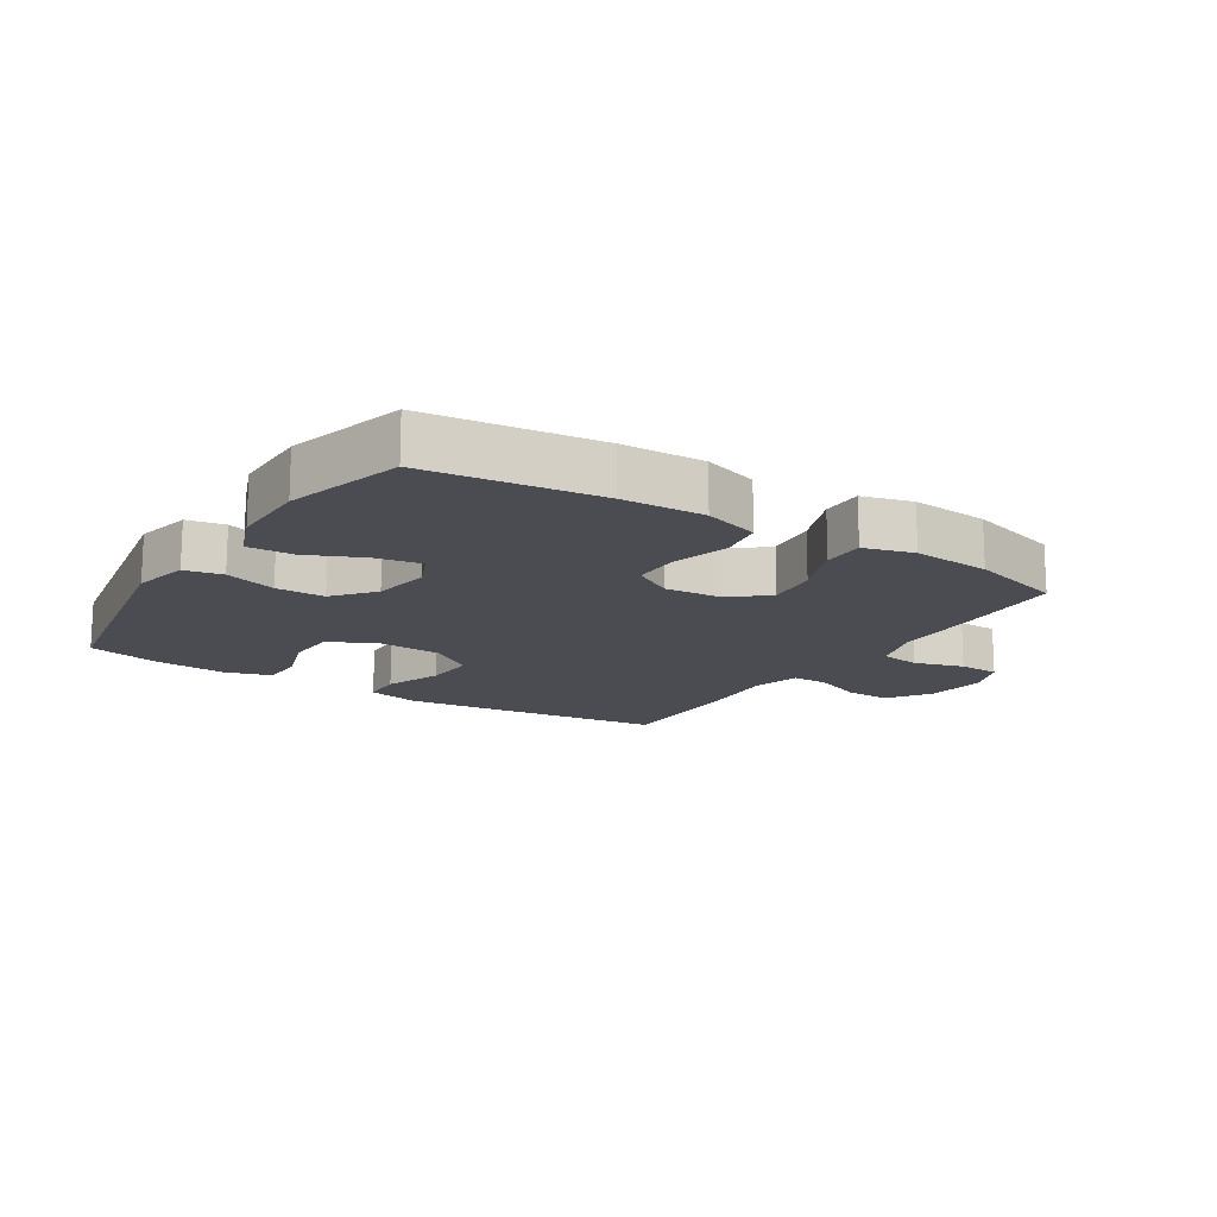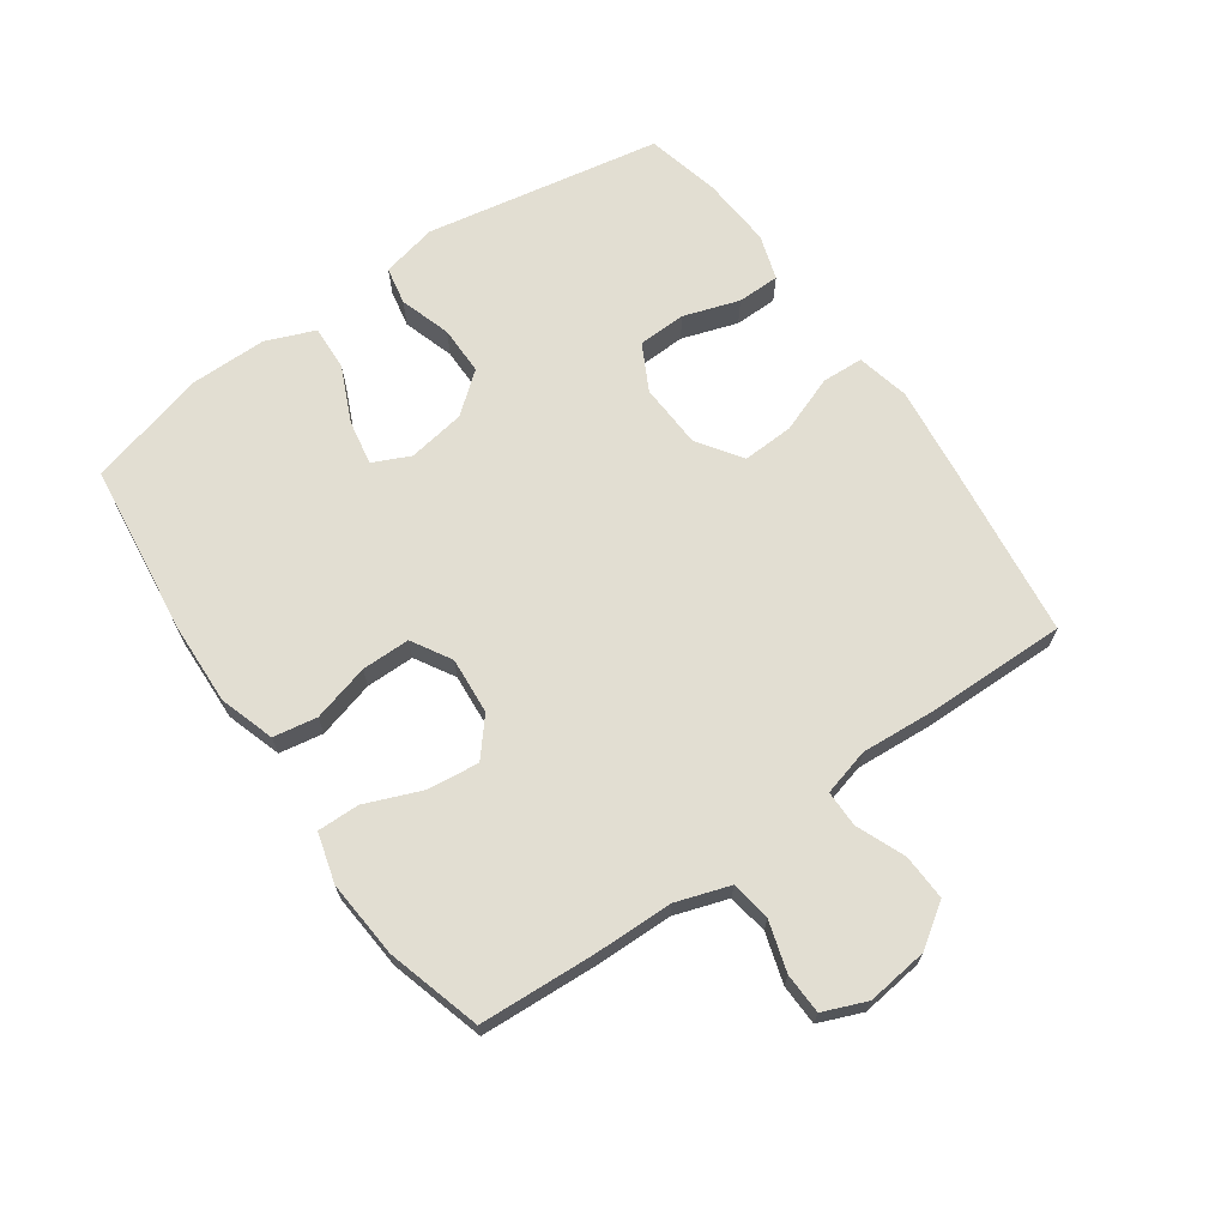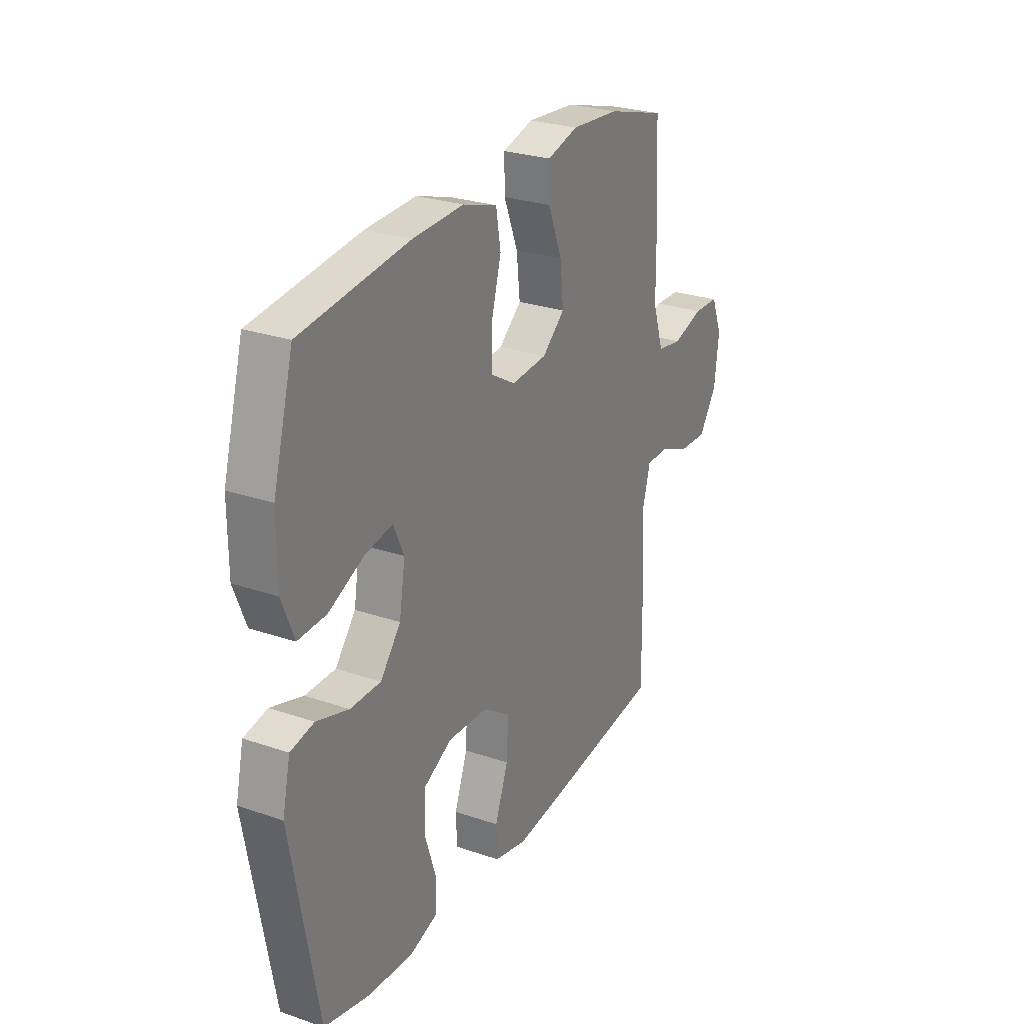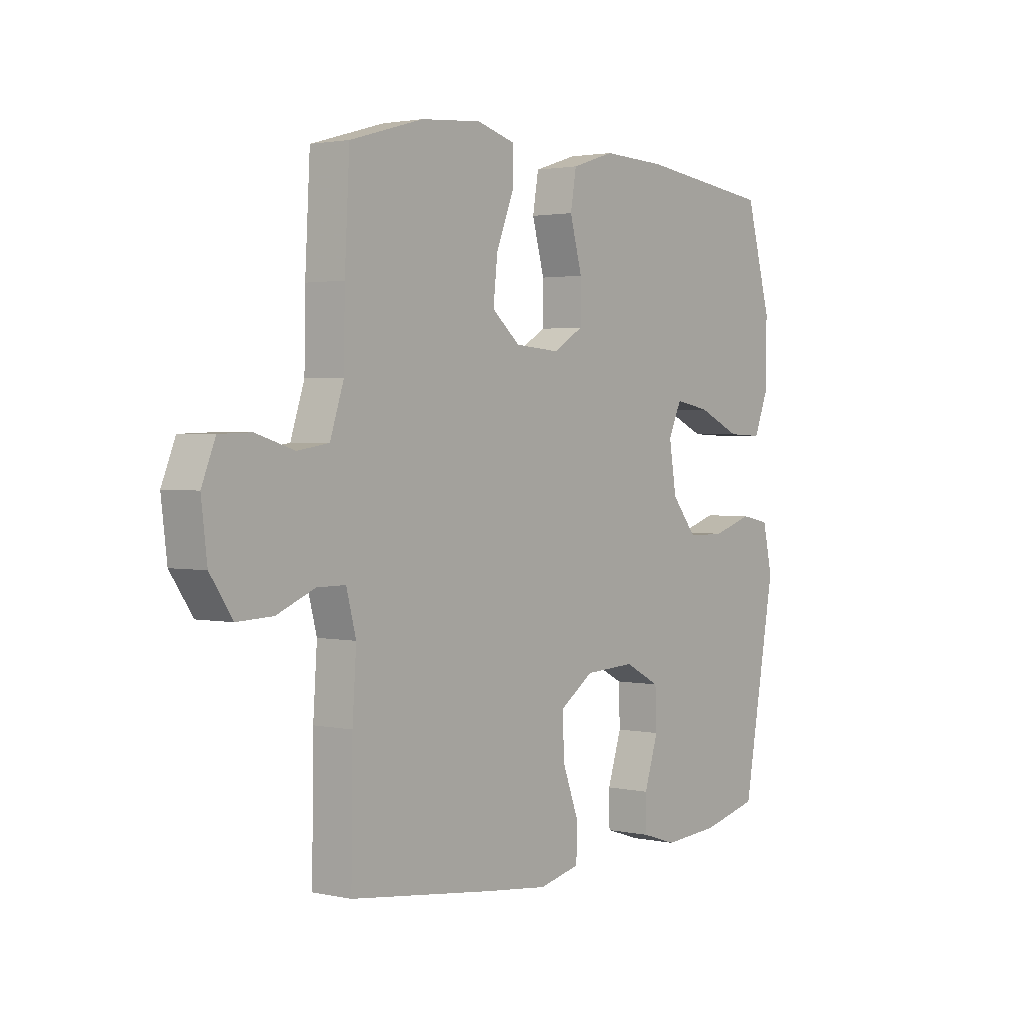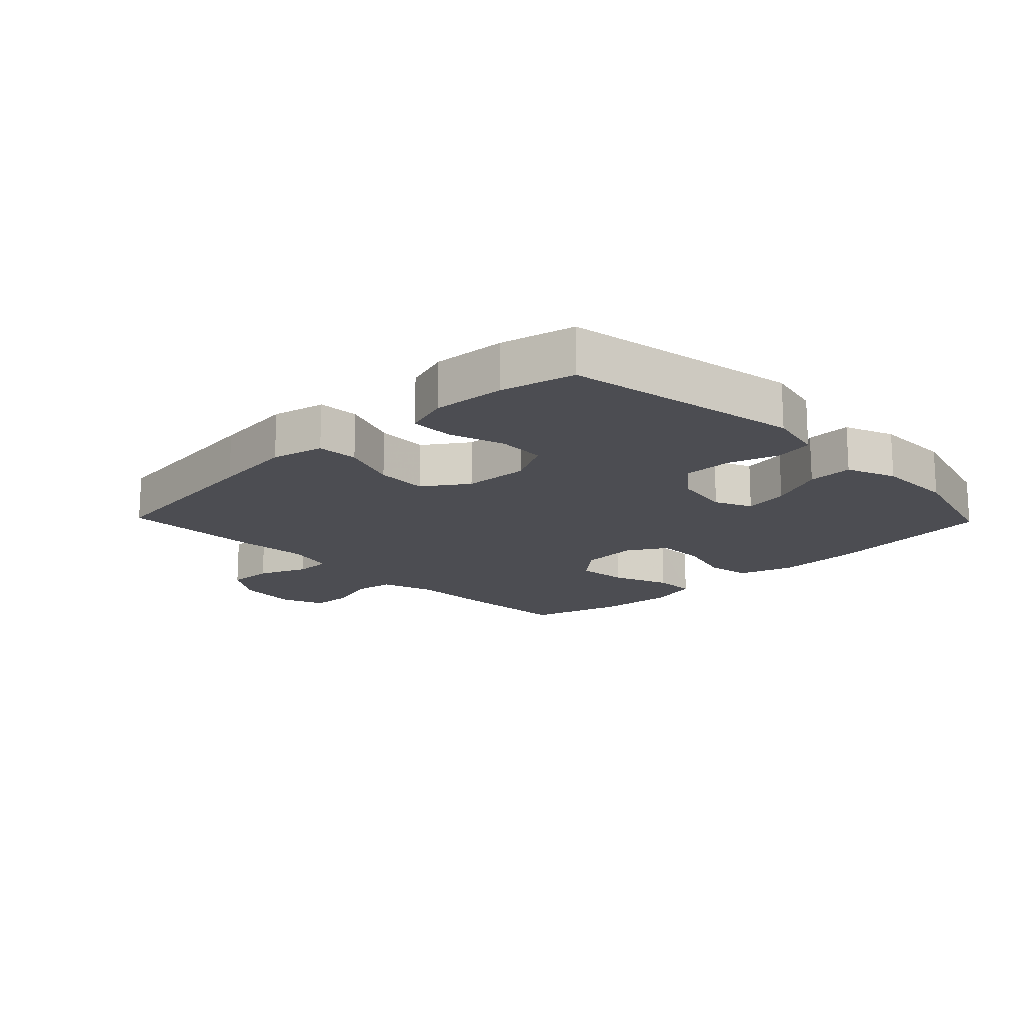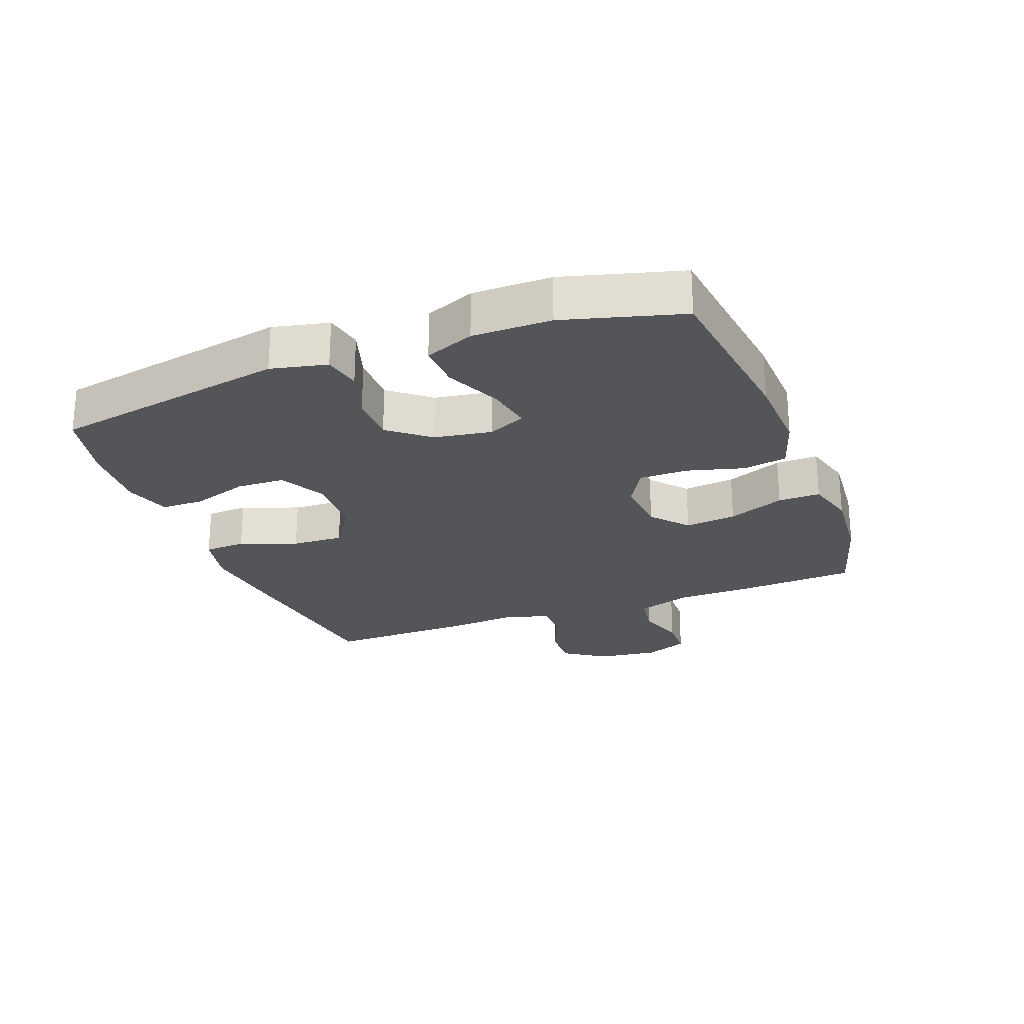
<metadata>
{"format":"obj","ext":"obj","renderer":"f3d","projection":"perspective","resolution":1024,"background":"white","views":[{"elev":-15.3,"azim":-32.6,"up":"+Y"},{"elev":67.8,"azim":55.0,"up":"+Y"},{"elev":26.8,"azim":-61.9,"up":"+Z"},{"elev":2.1,"azim":127.4,"up":"+Z"},{"elev":-16.3,"azim":-136.0,"up":"+Y"},{"elev":-24.4,"azim":-69.1,"up":"+Y"}]}
</metadata>
<code>
v -0.5 0.07 0.5
v -0.225 0.07 0.534
v -0.094 0.07 0.539
v -0.006 0.07 0.511
v 0.006 0.07 0.441
v -0.019 0.07 0.35
v -0.019 0.07 0.273
v 0.044 0.07 0.236
v 0.135 0.07 0.243
v 0.193 0.07 0.292
v 0.184 0.07 0.374
v 0.148 0.07 0.464
v 0.147 0.07 0.531
v 0.226 0.07 0.553
v 0.35 0.07 0.543
v 0.5 0.07 0.5
v 0.51 0.07 0.316
v 0.512 0.07 0.189
v 0.54 0.07 0.104
v 0.604 0.07 0.094
v 0.683 0.07 0.118
v 0.748 0.07 0.116
v 0.776 0.07 0.047
v 0.764 0.07 -0.051
v 0.718 0.07 -0.118
v 0.645 0.07 -0.115
v 0.567 0.07 -0.083
v 0.509 0.07 -0.083
v 0.489 0.07 -0.158
v 0.497 0.07 -0.275
v 0.5 0.07 -0.5
v 0.206 0.07 -0.537
v 0.075 0.07 -0.552
v -0.009 0.07 -0.533
v -0.012 0.07 -0.467
v 0.022 0.07 -0.376
v 0.026 0.07 -0.294
v -0.044 0.07 -0.246
v -0.148 0.07 -0.241
v -0.221 0.07 -0.279
v -0.224 0.07 -0.356
v -0.195 0.07 -0.445
v -0.196 0.07 -0.513
v -0.268 0.07 -0.536
v -0.383 0.07 -0.528
v -0.5 0.07 -0.5
v -0.568 0.07 -0.124
v -0.548 0.07 -0.035
v -0.488 0.07 -0.023
v -0.406 0.07 -0.049
v -0.328 0.07 -0.049
v -0.276 0.07 0.015
v -0.261 0.07 0.107
v -0.288 0.07 0.166
v -0.36 0.07 0.153
v -0.449 0.07 0.113
v -0.521 0.07 0.11
v -0.552 0.07 0.188
v -0.552 0.07 0.313
v -0.5 0 0.5
v -0.225 0 0.534
v -0.094 0 0.539
v -0.006 0 0.511
v 0.006 0 0.441
v -0.019 0 0.35
v -0.019 0 0.273
v 0.044 0 0.236
v 0.135 0 0.243
v 0.193 0 0.292
v 0.184 0 0.374
v 0.148 0 0.464
v 0.147 0 0.531
v 0.226 0 0.553
v 0.35 0 0.543
v 0.5 0 0.5
v 0.51 0 0.316
v 0.512 0 0.189
v 0.54 0 0.104
v 0.604 0 0.094
v 0.683 0 0.118
v 0.748 0 0.116
v 0.776 0 0.047
v 0.764 0 -0.051
v 0.718 0 -0.118
v 0.645 0 -0.115
v 0.567 0 -0.083
v 0.509 0 -0.083
v 0.489 0 -0.158
v 0.497 0 -0.275
v 0.5 0 -0.5
v 0.206 0 -0.537
v 0.075 0 -0.552
v -0.009 0 -0.533
v -0.012 0 -0.467
v 0.022 0 -0.376
v 0.026 0 -0.294
v -0.044 0 -0.246
v -0.148 0 -0.241
v -0.221 0 -0.279
v -0.224 0 -0.356
v -0.195 0 -0.445
v -0.196 0 -0.513
v -0.268 0 -0.536
v -0.383 0 -0.528
v -0.5 0 -0.5
v -0.568 0 -0.124
v -0.548 0 -0.035
v -0.488 0 -0.023
v -0.406 0 -0.049
v -0.328 0 -0.049
v -0.276 0 0.015
v -0.261 0 0.107
v -0.288 0 0.166
v -0.36 0 0.153
v -0.449 0 0.113
v -0.521 0 0.11
v -0.552 0 0.188
v -0.552 0 0.313
f 55 56 57 58
f 54 55 58 59
f 47 48 49 50
f 47 50 51
f 46 47 51
f 45 46 51 52
f 41 42 43 44
f 40 41 44 45
f 33 34 35 36
f 33 36 37
f 32 33 37
f 29 30 31 32
f 28 29 32 37
f 24 25 26 27
f 24 27 28
f 23 24 28
f 20 21 22 23
f 19 20 23 28
f 18 19 28 37
f 11 12 13 14
f 10 11 14 15
f 3 4 5 6
f 3 6 7
f 2 3 7
f 54 59 1 2
f 53 54 2 7
f 52 53 7 8
f 40 45 52 8
f 39 40 8 9
f 38 39 9 10
f 17 18 37 38
f 16 17 38
f 10 15 16 38
f 117 116 115 114
f 118 117 114 113
f 109 108 107 106
f 110 109 106
f 110 106 105
f 111 110 105 104
f 103 102 101 100
f 104 103 100 99
f 95 94 93 92
f 96 95 92
f 96 92 91
f 91 90 89 88
f 96 91 88 87
f 86 85 84 83
f 87 86 83
f 87 83 82
f 82 81 80 79
f 87 82 79 78
f 96 87 78 77
f 73 72 71 70
f 74 73 70 69
f 65 64 63 62
f 66 65 62
f 66 62 61
f 61 60 118 113
f 66 61 113 112
f 67 66 112 111
f 67 111 104 99
f 68 67 99 98
f 69 68 98 97
f 97 96 77 76
f 97 76 75
f 97 75 74 69
f 1 60 61 2
f 2 61 62 3
f 3 62 63 4
f 4 63 64 5
f 5 64 65 6
f 6 65 66 7
f 7 66 67 8
f 8 67 68 9
f 9 68 69 10
f 10 69 70 11
f 11 70 71 12
f 12 71 72 13
f 13 72 73 14
f 14 73 74 15
f 15 74 75 16
f 16 75 76 17
f 17 76 77 18
f 18 77 78 19
f 19 78 79 20
f 20 79 80 21
f 21 80 81 22
f 22 81 82 23
f 23 82 83 24
f 24 83 84 25
f 25 84 85 26
f 26 85 86 27
f 27 86 87 28
f 28 87 88 29
f 29 88 89 30
f 30 89 90 31
f 31 90 91 32
f 32 91 92 33
f 33 92 93 34
f 34 93 94 35
f 35 94 95 36
f 36 95 96 37
f 37 96 97 38
f 38 97 98 39
f 39 98 99 40
f 40 99 100 41
f 41 100 101 42
f 42 101 102 43
f 43 102 103 44
f 44 103 104 45
f 45 104 105 46
f 46 105 106 47
f 47 106 107 48
f 48 107 108 49
f 49 108 109 50
f 50 109 110 51
f 51 110 111 52
f 52 111 112 53
f 53 112 113 54
f 54 113 114 55
f 55 114 115 56
f 56 115 116 57
f 57 116 117 58
f 58 117 118 59
f 59 118 60 1

</code>
